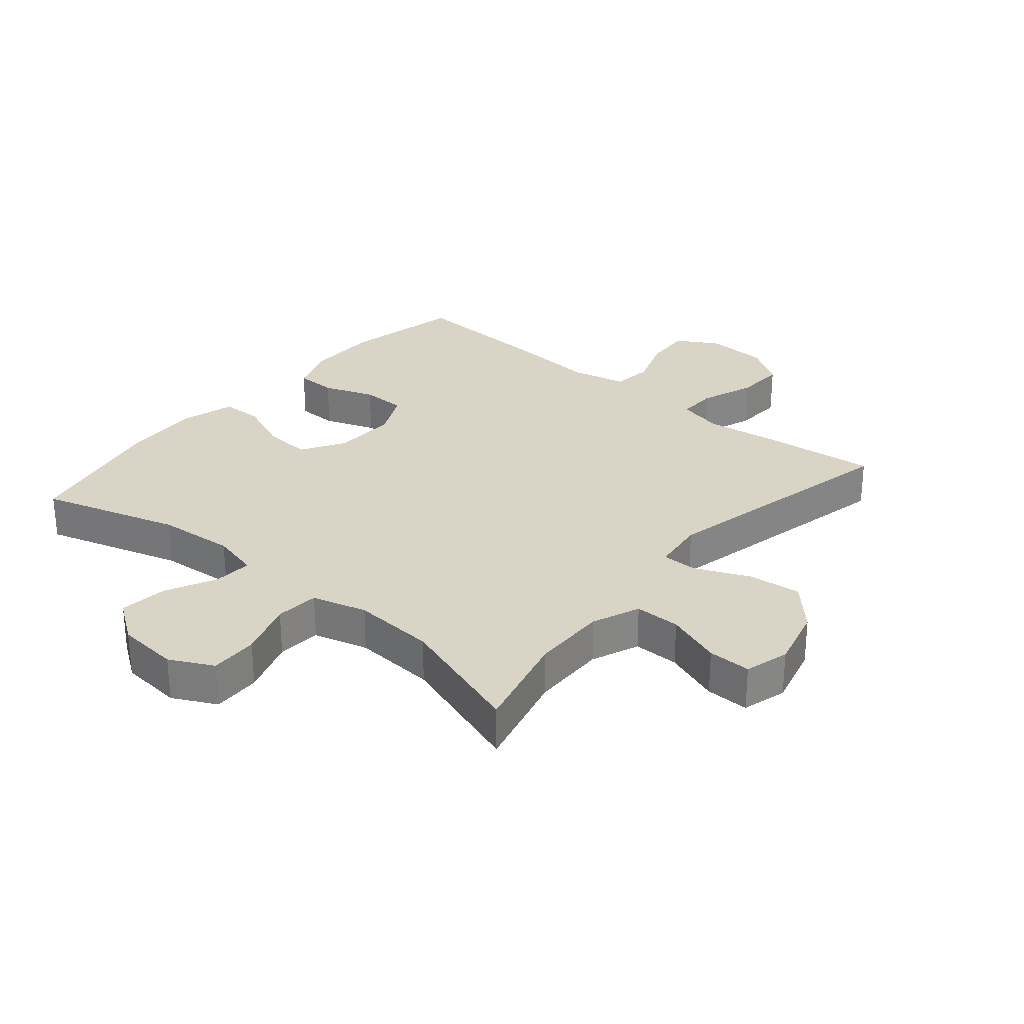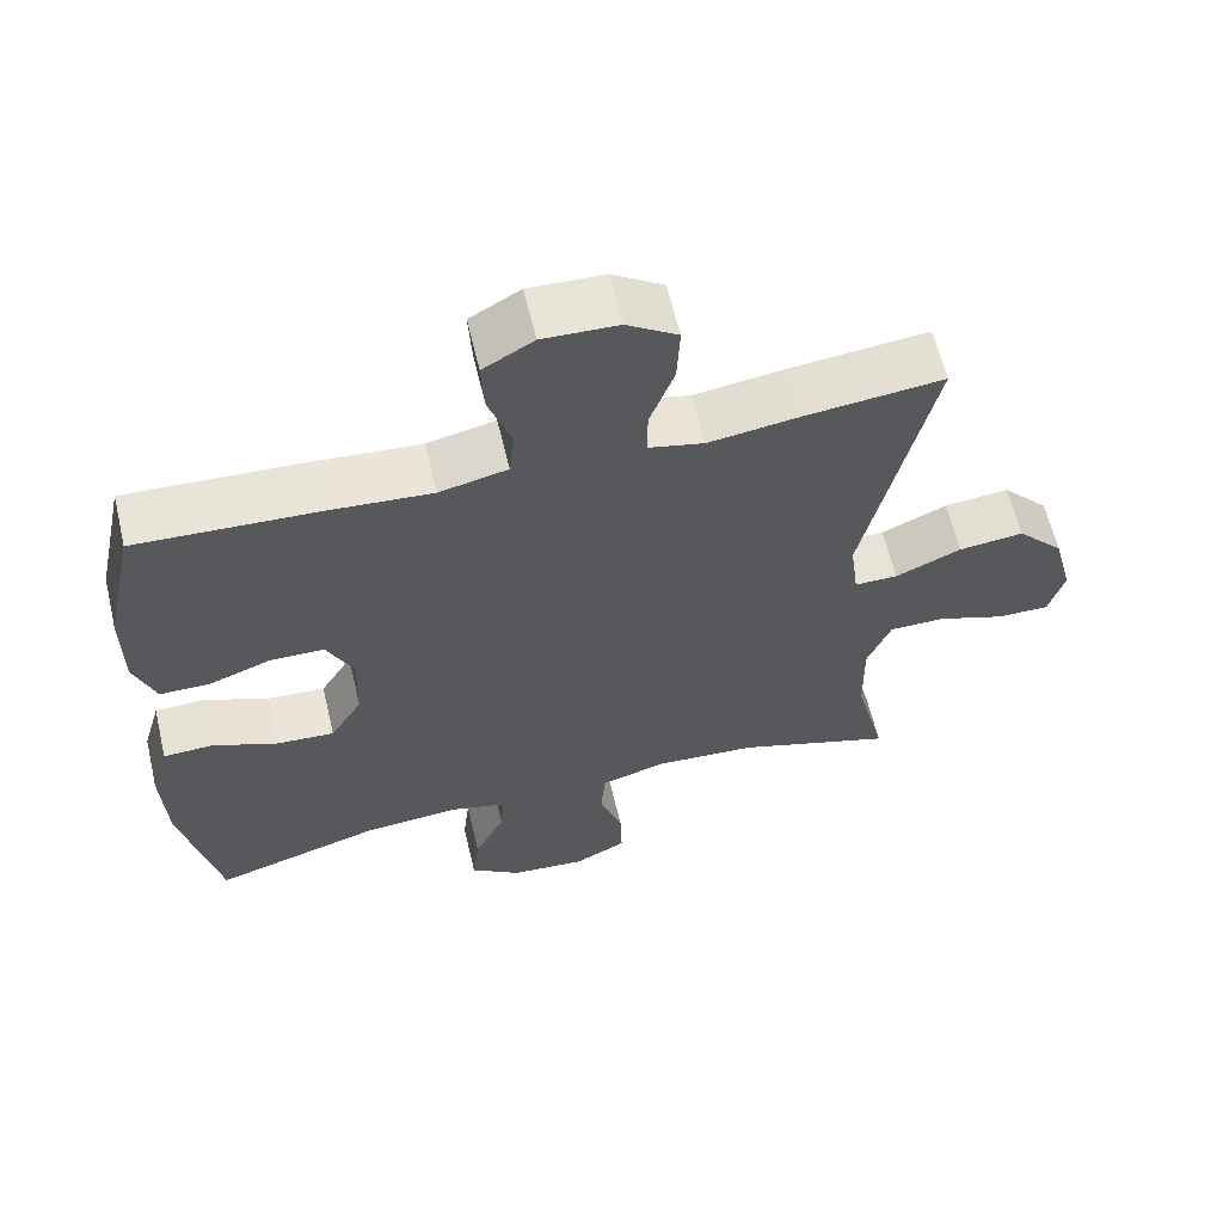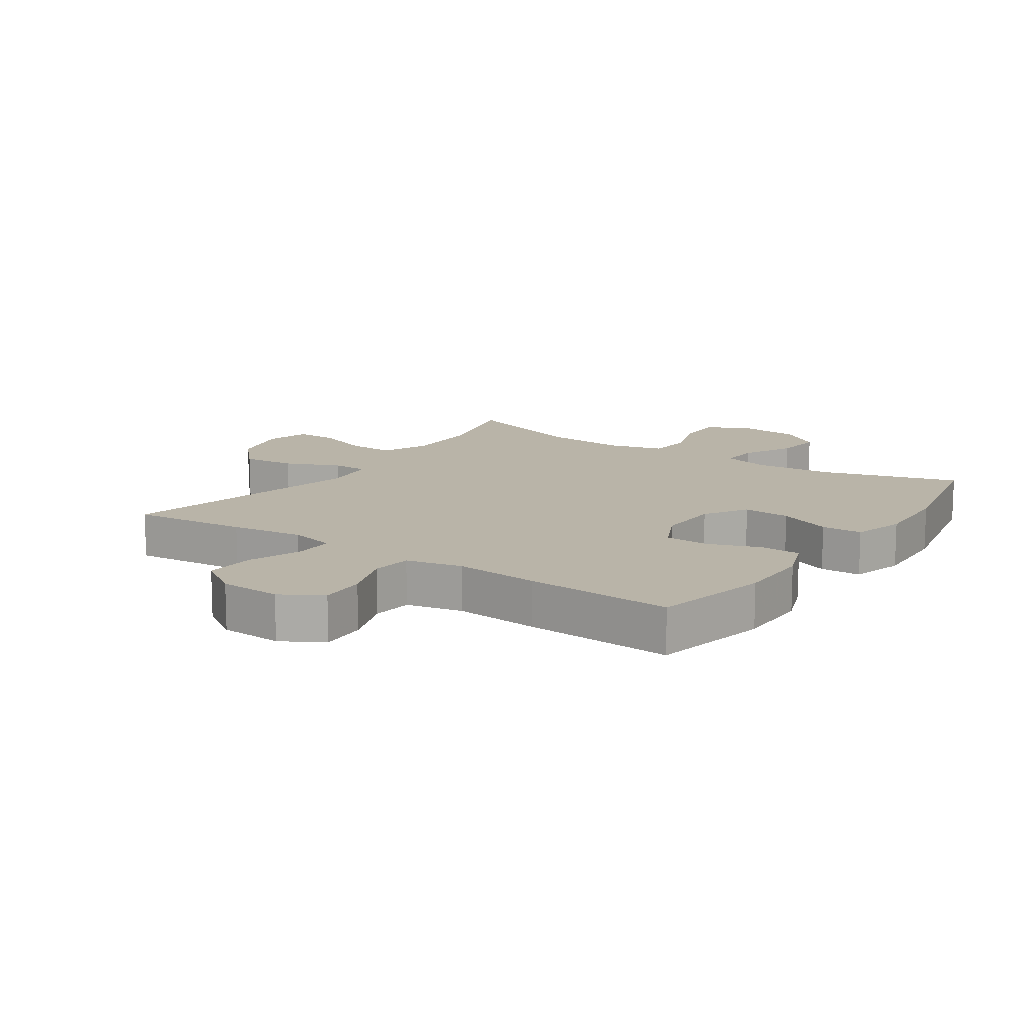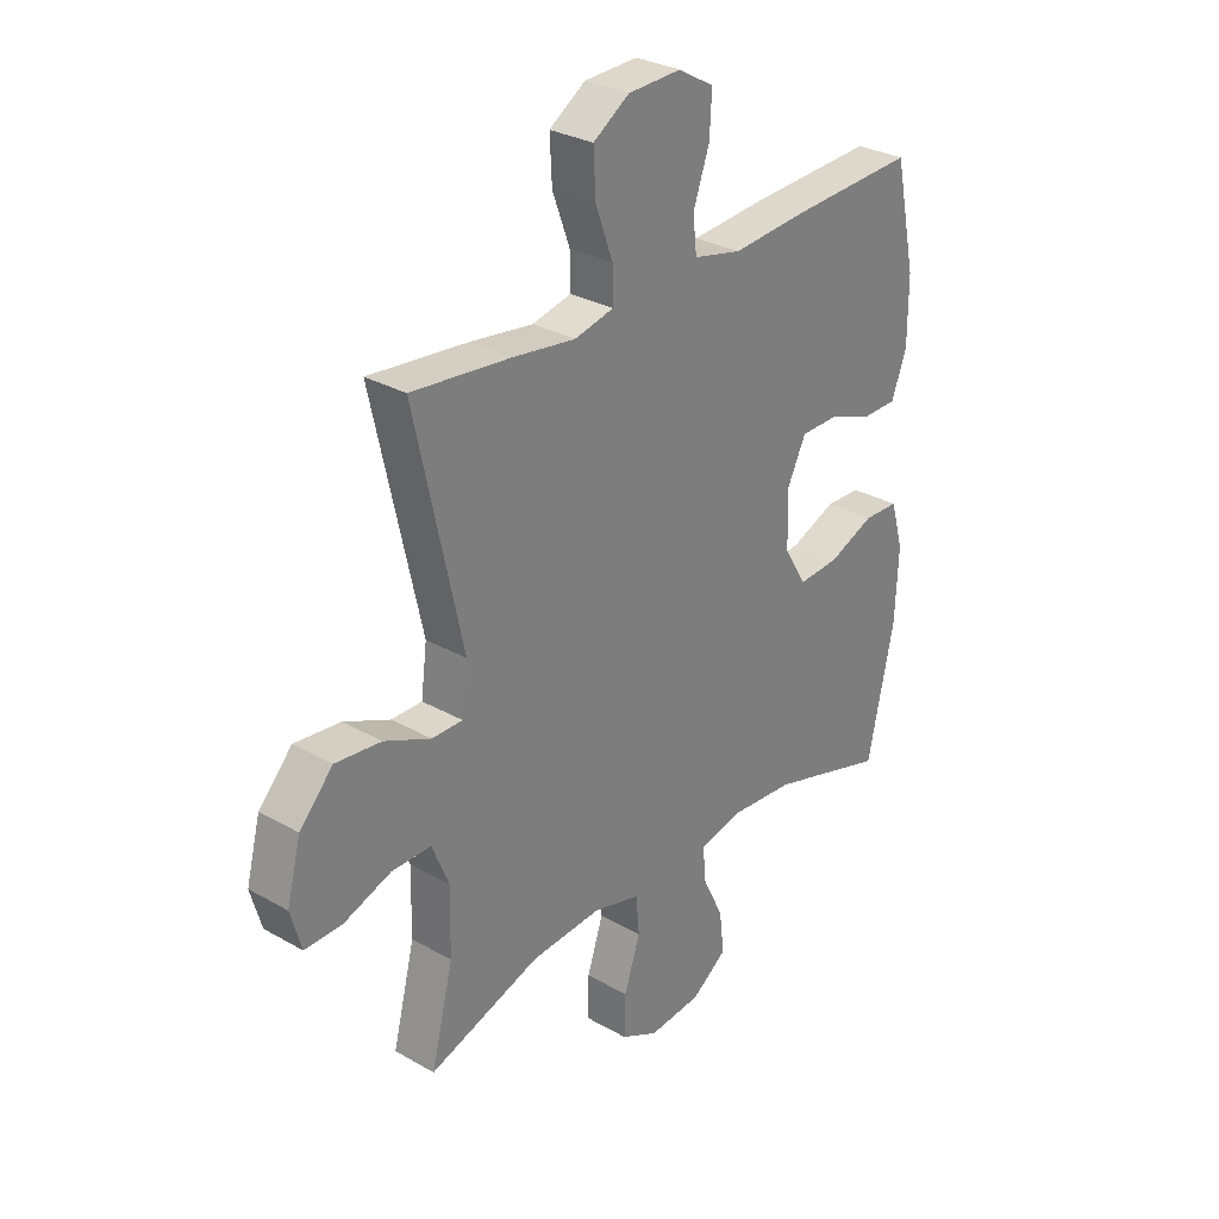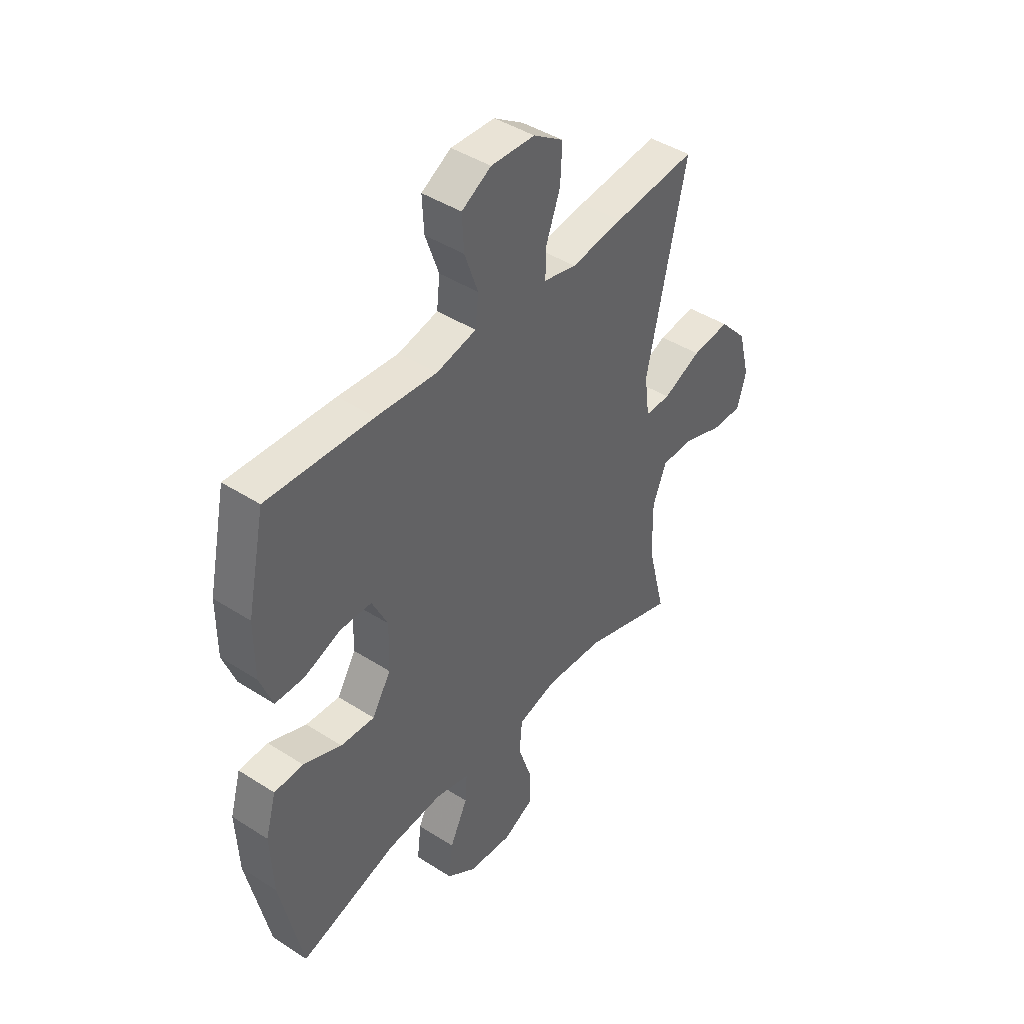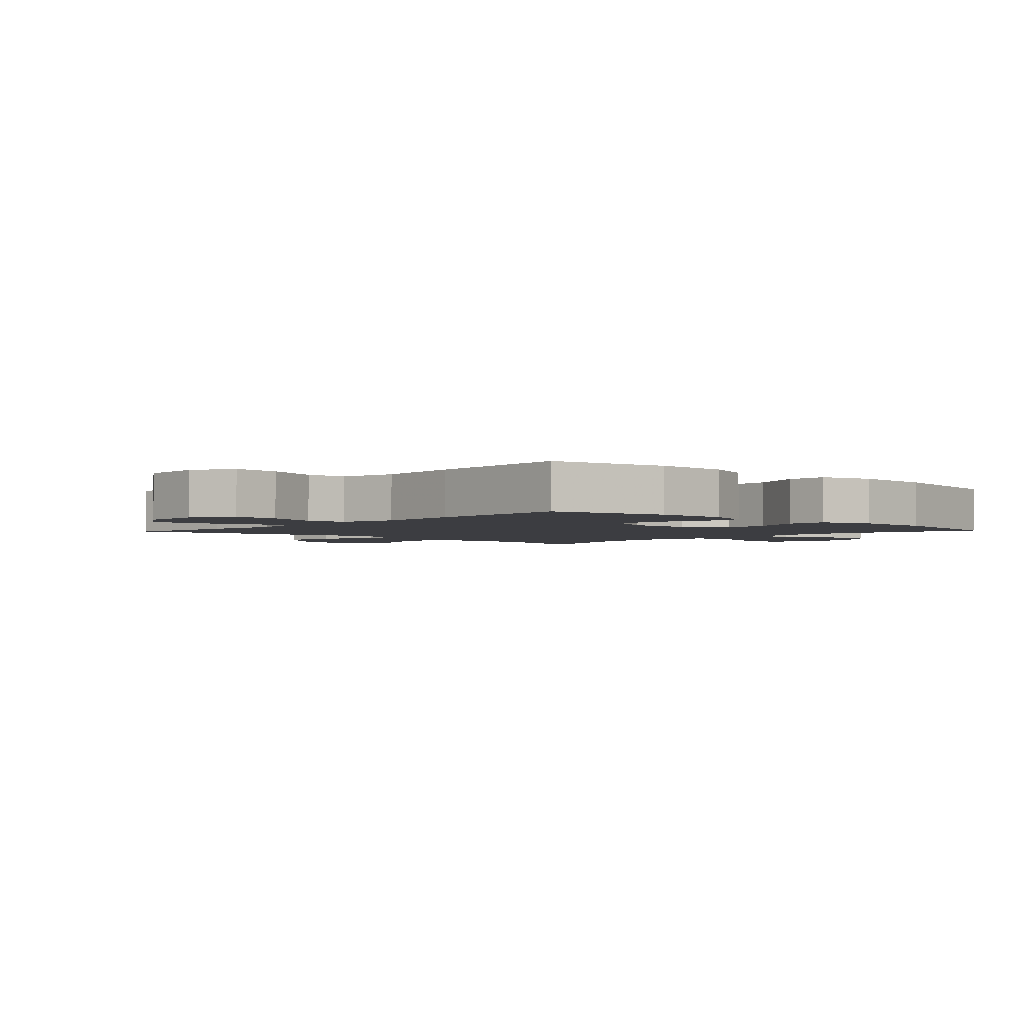
<metadata>
{"format":"obj","ext":"obj","renderer":"f3d","projection":"perspective","resolution":1024,"background":"white","views":[{"elev":28.9,"azim":-139.9,"up":"+Y"},{"elev":61.8,"azim":166.6,"up":"+Z"},{"elev":13.3,"azim":34.4,"up":"+Y"},{"elev":29.7,"azim":-50.1,"up":"+Z"},{"elev":43.4,"azim":127.2,"up":"+Z"},{"elev":-2.7,"azim":46.9,"up":"+Y"}]}
</metadata>
<code>
v 0.5 0.07 -0.5
v 0.28 0.07 -0.434
v 0.157 0.07 -0.424
v 0.081 0.07 -0.443
v 0.085 0.07 -0.504
v 0.125 0.07 -0.586
v 0.134 0.07 -0.662
v 0.068 0.07 -0.709
v -0.031 0.07 -0.718
v -0.1 0.07 -0.683
v -0.098 0.07 -0.606
v -0.068 0.07 -0.516
v -0.074 0.07 -0.446
v -0.161 0.07 -0.422
v -0.293 0.07 -0.431
v -0.5 0.07 -0.5
v -0.459 0.07 -0.337
v -0.457 0.07 -0.217
v -0.488 0.07 -0.141
v -0.561 0.07 -0.141
v -0.65 0.07 -0.173
v -0.719 0.07 -0.174
v -0.739 0.07 -0.103
v -0.713 0.07 -0.003
v -0.651 0.07 0.064
v -0.566 0.07 0.055
v -0.48 0.07 0.017
v -0.423 0.07 0.017
v -0.412 0.07 0.103
v -0.5 0.07 0.5
v -0.316 0.07 0.481
v -0.2 0.07 0.465
v -0.127 0.07 0.482
v -0.128 0.07 0.544
v -0.16 0.07 0.631
v -0.164 0.07 0.71
v -0.097 0.07 0.754
v 0.001 0.07 0.758
v 0.067 0.07 0.72
v 0.063 0.07 0.646
v 0.033 0.07 0.561
v 0.04 0.07 0.497
v 0.129 0.07 0.477
v 0.264 0.07 0.488
v 0.5 0.07 0.5
v 0.54 0.07 0.313
v 0.54 0.07 0.195
v 0.512 0.07 0.12
v 0.447 0.07 0.119
v 0.366 0.07 0.149
v 0.295 0.07 0.148
v 0.26 0.07 0.076
v 0.263 0.07 -0.026
v 0.305 0.07 -0.095
v 0.381 0.07 -0.09
v 0.466 0.07 -0.055
v 0.531 0.07 -0.057
v 0.555 0.07 -0.141
v 0.549 0.07 -0.271
v 0.5 0 -0.5
v 0.28 0 -0.434
v 0.157 0 -0.424
v 0.081 0 -0.443
v 0.085 0 -0.504
v 0.125 0 -0.586
v 0.134 0 -0.662
v 0.068 0 -0.709
v -0.031 0 -0.718
v -0.1 0 -0.683
v -0.098 0 -0.606
v -0.068 0 -0.516
v -0.074 0 -0.446
v -0.161 0 -0.422
v -0.293 0 -0.431
v -0.5 0 -0.5
v -0.459 0 -0.337
v -0.457 0 -0.217
v -0.488 0 -0.141
v -0.561 0 -0.141
v -0.65 0 -0.173
v -0.719 0 -0.174
v -0.739 0 -0.103
v -0.713 0 -0.003
v -0.651 0 0.064
v -0.566 0 0.055
v -0.48 0 0.017
v -0.423 0 0.017
v -0.412 0 0.103
v -0.5 0 0.5
v -0.316 0 0.481
v -0.2 0 0.465
v -0.127 0 0.482
v -0.128 0 0.544
v -0.16 0 0.631
v -0.164 0 0.71
v -0.097 0 0.754
v 0.001 0 0.758
v 0.067 0 0.72
v 0.063 0 0.646
v 0.033 0 0.561
v 0.04 0 0.497
v 0.129 0 0.477
v 0.264 0 0.488
v 0.5 0 0.5
v 0.54 0 0.313
v 0.54 0 0.195
v 0.512 0 0.12
v 0.447 0 0.119
v 0.366 0 0.149
v 0.295 0 0.148
v 0.26 0 0.076
v 0.263 0 -0.026
v 0.305 0 -0.095
v 0.381 0 -0.09
v 0.466 0 -0.055
v 0.531 0 -0.057
v 0.555 0 -0.141
v 0.549 0 -0.271
f 59 1 2
f 58 59 2
f 57 58 2
f 56 57 2
f 55 56 2
f 54 55 2 3
f 53 54 3 4
f 52 53 4
f 48 49 50
f 47 48 50
f 46 47 50
f 45 46 50
f 44 45 50
f 43 44 50
f 42 43 50 51
f 39 40 41
f 38 39 41
f 37 38 41
f 36 37 41
f 35 36 41
f 34 35 41
f 33 34 41 42
f 42 51 52
f 33 42 52
f 32 33 52
f 32 52 4
f 31 32 4
f 30 31 4
f 29 30 4
f 25 26 27
f 24 25 27
f 23 24 27
f 22 23 27
f 21 22 27
f 20 21 27
f 19 20 27 28
f 15 16 17
f 14 15 17 18
f 18 19 28
f 14 18 28
f 13 14 28
f 10 11 12
f 9 10 12
f 8 9 12
f 7 8 12
f 6 7 12
f 5 6 12
f 29 4 5
f 28 29 5
f 13 28 5
f 5 12 13
f 61 60 118
f 61 118 117
f 61 117 116
f 61 116 115
f 61 115 114
f 62 61 114 113
f 63 62 113 112
f 63 112 111
f 109 108 107
f 109 107 106
f 109 106 105
f 109 105 104
f 109 104 103
f 109 103 102
f 110 109 102 101
f 100 99 98
f 100 98 97
f 100 97 96
f 100 96 95
f 100 95 94
f 100 94 93
f 101 100 93 92
f 111 110 101
f 111 101 92
f 111 92 91
f 63 111 91
f 63 91 90
f 63 90 89
f 63 89 88
f 86 85 84
f 86 84 83
f 86 83 82
f 86 82 81
f 86 81 80
f 86 80 79
f 87 86 79 78
f 76 75 74
f 77 76 74 73
f 87 78 77
f 87 77 73
f 87 73 72
f 71 70 69
f 71 69 68
f 71 68 67
f 71 67 66
f 71 66 65
f 71 65 64
f 64 63 88
f 64 88 87
f 64 87 72
f 72 71 64
f 1 60 61 2
f 2 61 62 3
f 3 62 63 4
f 4 63 64 5
f 5 64 65 6
f 6 65 66 7
f 7 66 67 8
f 8 67 68 9
f 9 68 69 10
f 10 69 70 11
f 11 70 71 12
f 12 71 72 13
f 13 72 73 14
f 14 73 74 15
f 15 74 75 16
f 16 75 76 17
f 17 76 77 18
f 18 77 78 19
f 19 78 79 20
f 20 79 80 21
f 21 80 81 22
f 22 81 82 23
f 23 82 83 24
f 24 83 84 25
f 25 84 85 26
f 26 85 86 27
f 27 86 87 28
f 28 87 88 29
f 29 88 89 30
f 30 89 90 31
f 31 90 91 32
f 32 91 92 33
f 33 92 93 34
f 34 93 94 35
f 35 94 95 36
f 36 95 96 37
f 37 96 97 38
f 38 97 98 39
f 39 98 99 40
f 40 99 100 41
f 41 100 101 42
f 42 101 102 43
f 43 102 103 44
f 44 103 104 45
f 45 104 105 46
f 46 105 106 47
f 47 106 107 48
f 48 107 108 49
f 49 108 109 50
f 50 109 110 51
f 51 110 111 52
f 52 111 112 53
f 53 112 113 54
f 54 113 114 55
f 55 114 115 56
f 56 115 116 57
f 57 116 117 58
f 58 117 118 59
f 59 118 60 1

</code>
